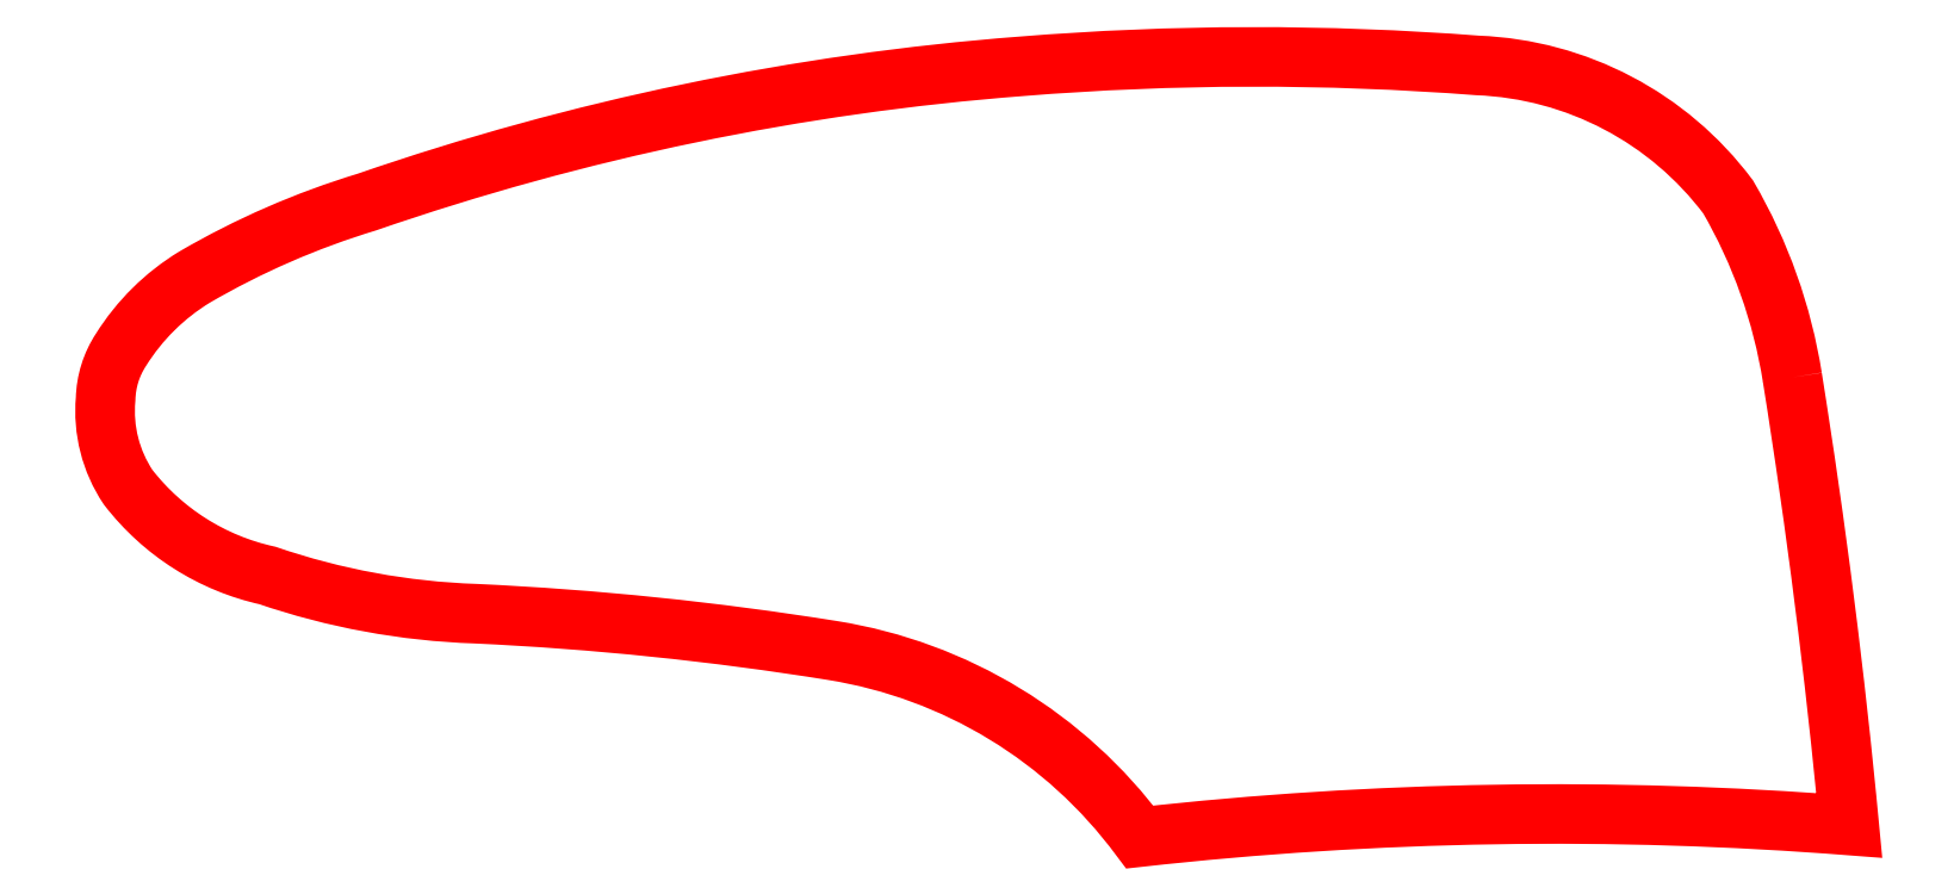
<metadata>
{"format":"dxf","ext":"dxf","renderer":"ezdxf+matplotlib","layout":"modelspace","background":"white","min_lineweight":24,"dpi":150}
</metadata>
<code>
0
SECTION
2
ENTITIES
0
POLYLINE
8
0
66
     1
10
0
20
0
30
0
70
     1
0
VERTEX
8
0
10
-725.3
20
910.3
30
0
42
0.09252
0
VERTEX
8
0
10
-751.5
20
984.1
30
0
42
0.2257
0
VERTEX
8
0
10
-853.8
20
1038
30
0
42
0.03941
0
VERTEX
8
0
10
-1040
20
1037
30
0
42
0.06401
0
VERTEX
8
0
10
-1308
20
981.9
30
0
42
0.05827
0
VERTEX
8
0
10
-1378
20
951.3
30
0
42
0.1165
0
VERTEX
8
0
10
-1408
20
921.7
30
0
42
0.1407
0
VERTEX
8
0
10
-1414
20
901.5
30
0
42
0.171
0
VERTEX
8
0
10
-1405
20
865.5
30
0
42
0.1757
0
VERTEX
8
0
10
-1348
20
829.4
30
0
42
0.07387
0
VERTEX
8
0
10
-1263
20
813.8
30
0
42
-0.02817
0
VERTEX
8
0
10
-1117
20
798.8
30
0
42
-0.1961
0
VERTEX
8
0
10
-991.8
20
722.5
30
0
42
-0.04738
0
VERTEX
8
0
10
-702
20
727.3
30
0
42
0.01613
0
SEQEND
8
0
0
ENDSEC
0
EOF

</code>
